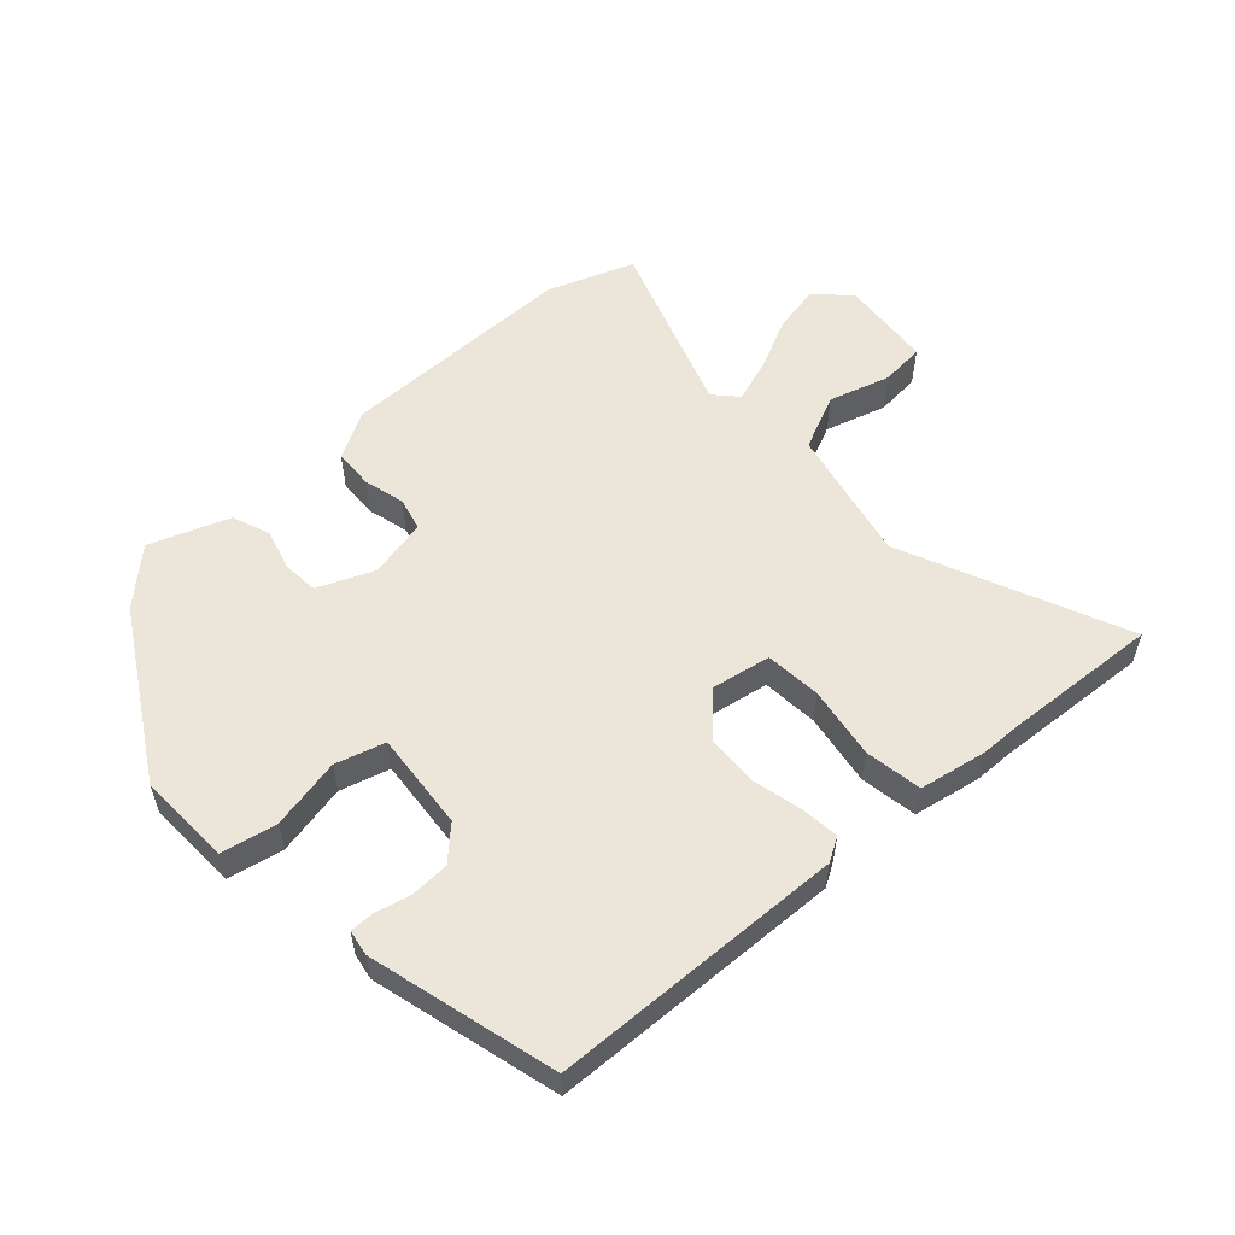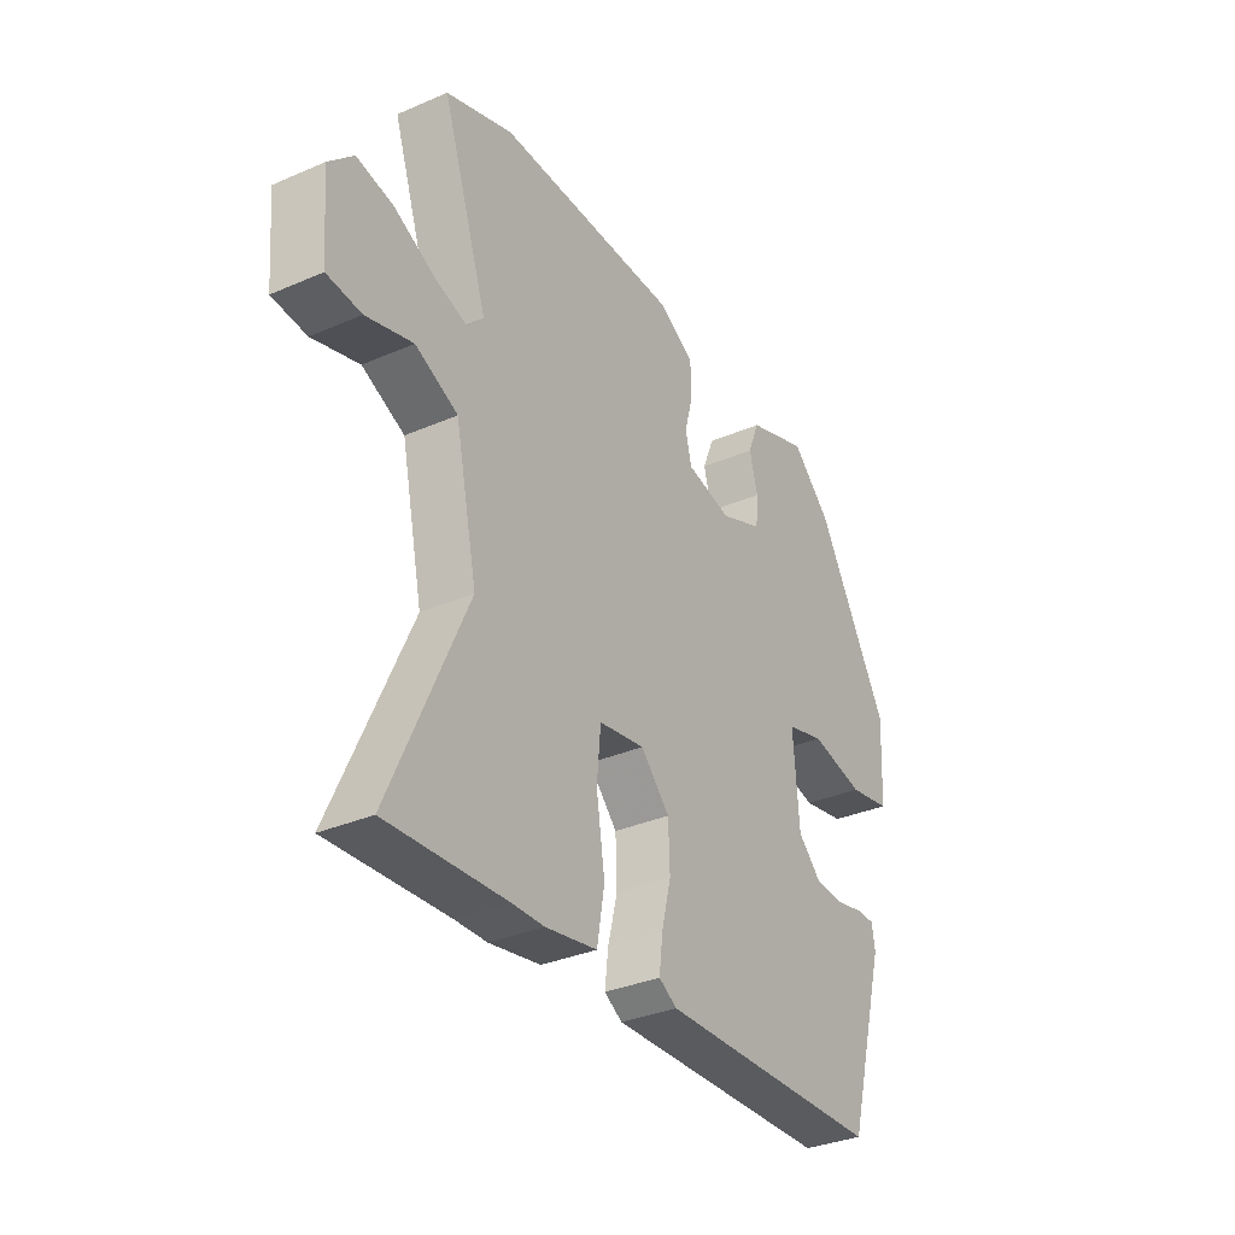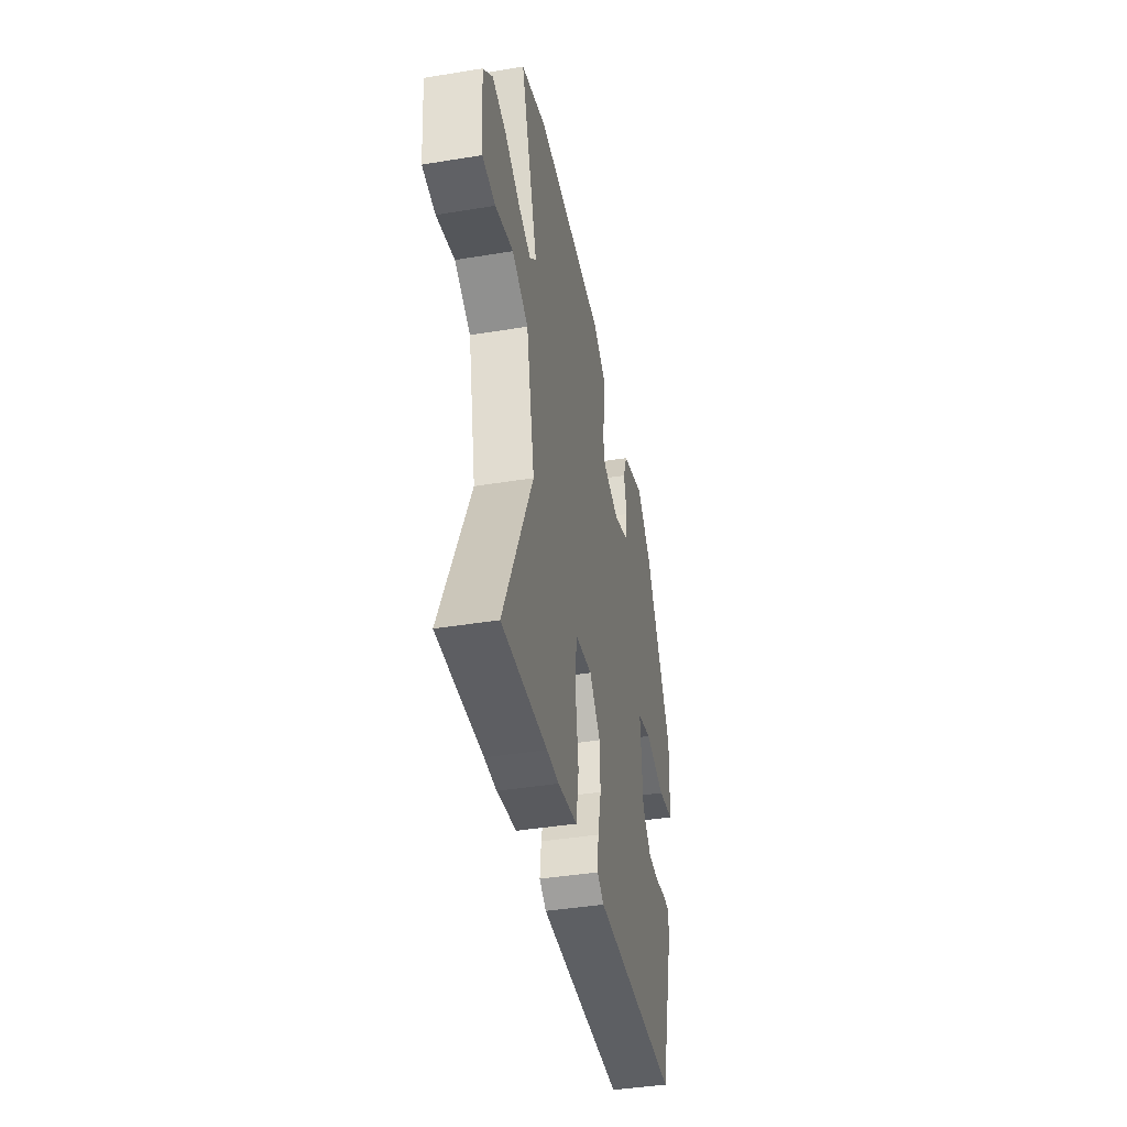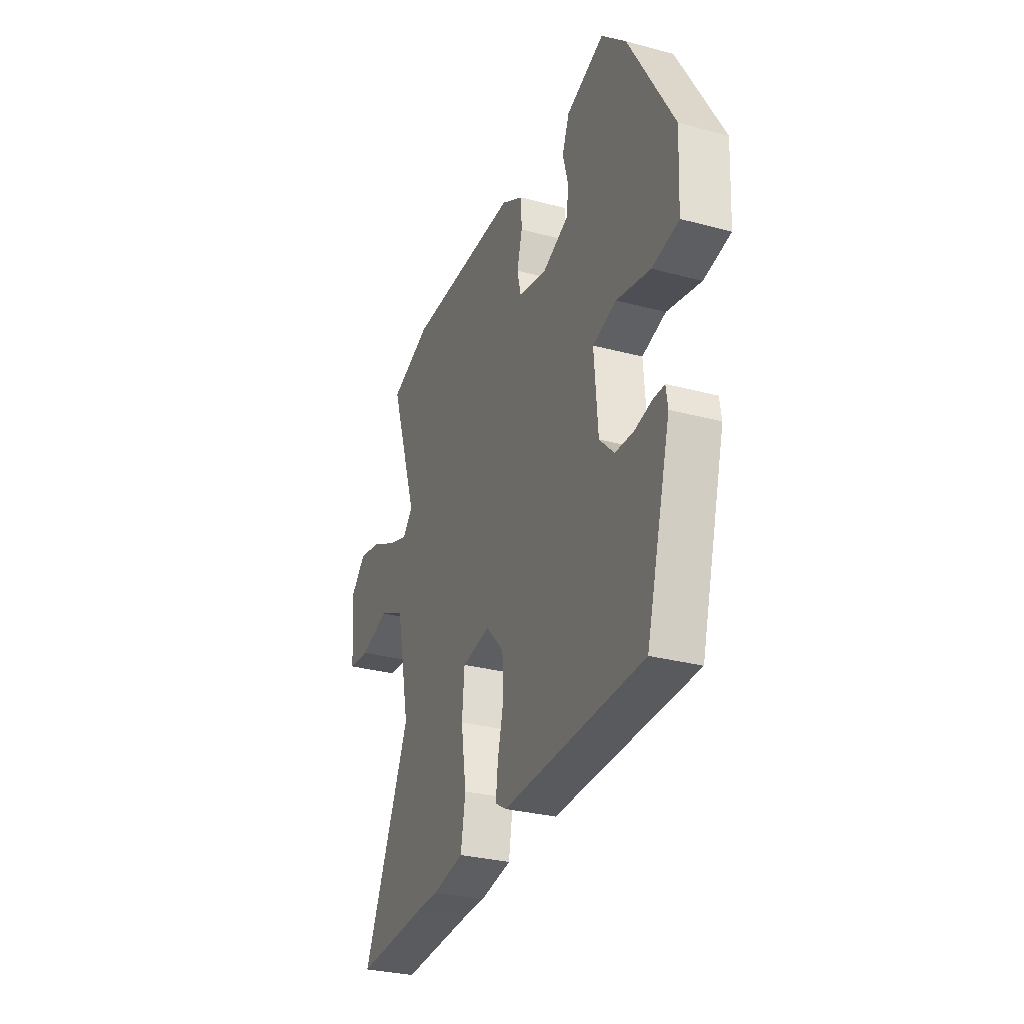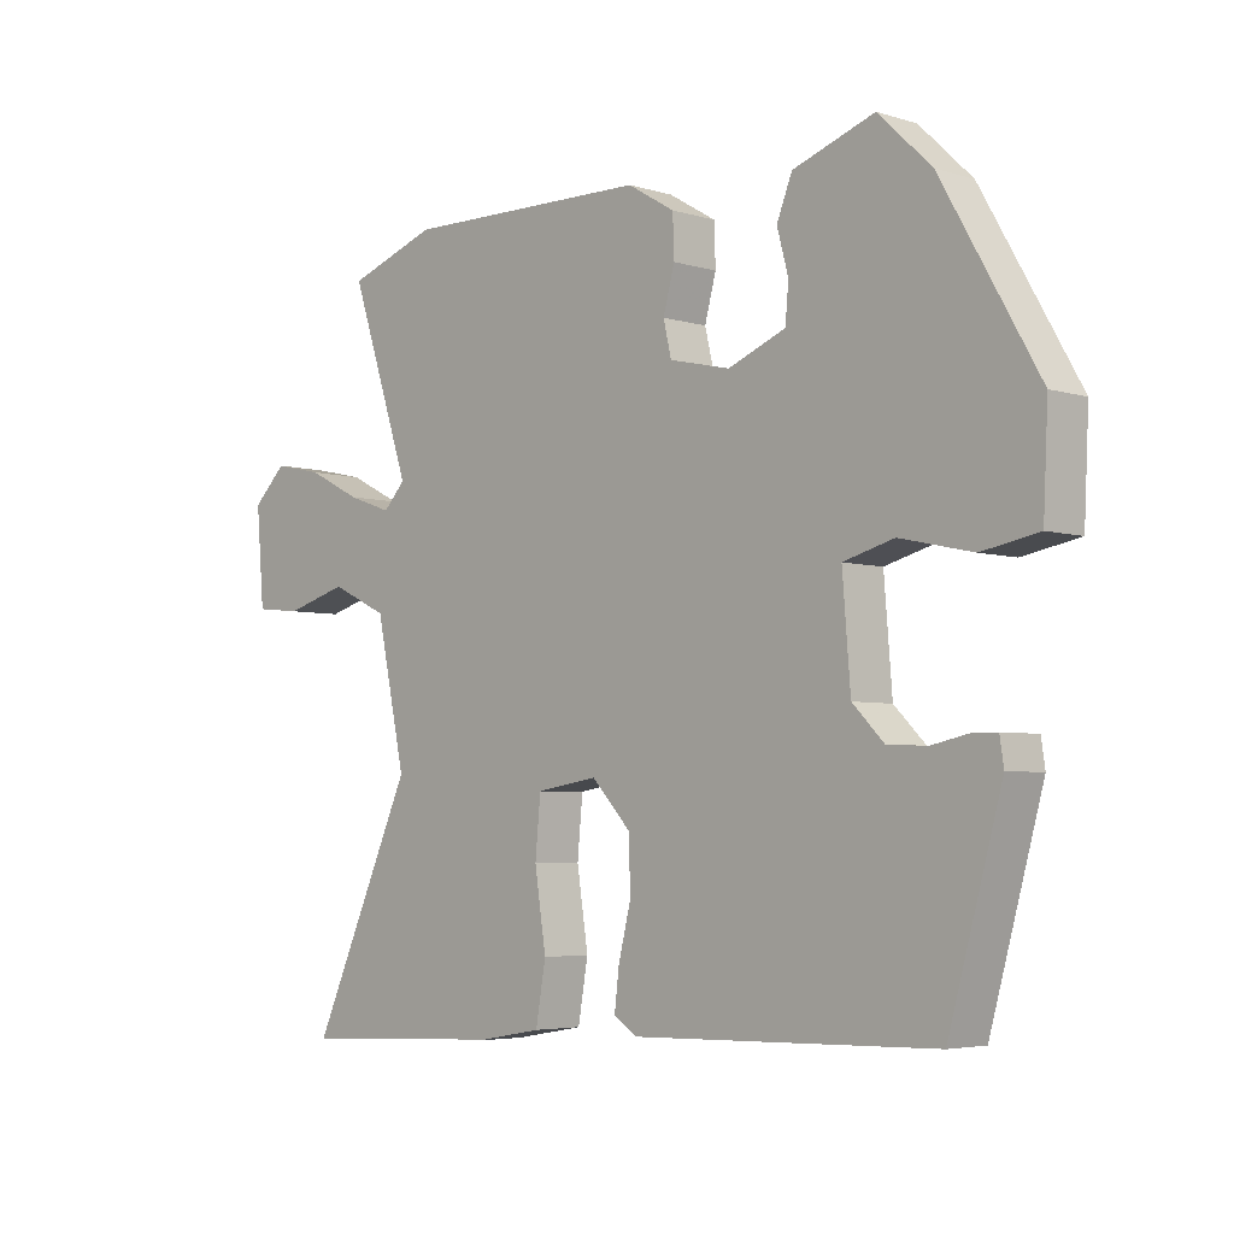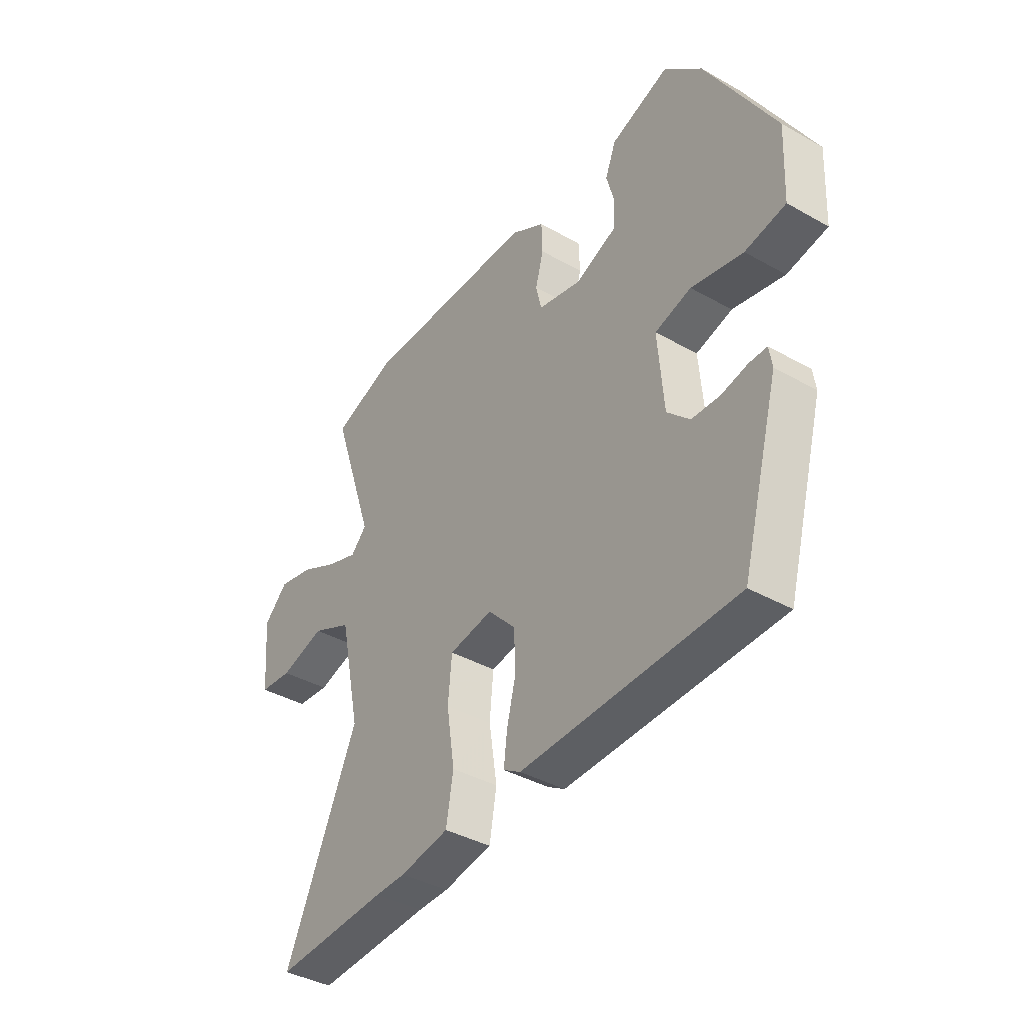
<metadata>
{"format":"obj","ext":"obj","renderer":"f3d","projection":"perspective","resolution":1024,"background":"white","views":[{"elev":55.5,"azim":138.3,"up":"+Y"},{"elev":-33.4,"azim":-59.3,"up":"+Z"},{"elev":-41.5,"azim":-78.8,"up":"+Z"},{"elev":-30.2,"azim":68.8,"up":"+Z"},{"elev":-4.5,"azim":45.4,"up":"+Z"},{"elev":-39.4,"azim":54.9,"up":"+Z"}]}
</metadata>
<code>
v 0.4 0.07 0.461
v 0.544 0.07 0.208
v 0.537 0.07 0.064
v 0.452 0.07 0.048
v 0.344 0.07 0.072
v 0.268 0.07 0.051
v 0.28 0.07 -0.1
v 0.327 0.07 -0.147
v 0.386 0.07 -0.15
v 0.441 0.07 -0.138
v 0.478 0.07 -0.138
v 0.484 0.07 -0.178
v 0.405 0.07 -0.463
v -0.046 0.07 -0.474
v -0.082 0.07 -0.452
v -0.075 0.07 -0.393
v -0.056 0.07 -0.316
v -0.059 0.07 -0.238
v -0.117 0.07 -0.176
v -0.209 0.07 -0.191
v -0.217 0.07 -0.277
v -0.2 0.07 -0.388
v -0.215 0.07 -0.475
v -0.318 0.07 -0.493
v -0.382 0.07 -0.494
v -0.62 0.07 -0.507
v -0.467 0.07 -0.167
v -0.511 0.07 0.04
v -0.596 0.07 0.08
v -0.69 0.07 0.053
v -0.759 0.07 0.06
v -0.771 0.07 0.202
v -0.721 0.07 0.251
v -0.647 0.07 0.235
v -0.567 0.07 0.195
v -0.501 0.07 0.172
v -0.468 0.07 0.207
v -0.559 0.07 0.479
v -0.425 0.07 0.526
v -0.057 0.07 0.521
v 0.014 0.07 0.479
v 0.016 0.07 0.418
v -0.001 0.07 0.355
v 0.011 0.07 0.304
v 0.102 0.07 0.283
v 0.188 0.07 0.318
v 0.193 0.07 0.373
v 0.176 0.07 0.436
v 0.199 0.07 0.494
v 0.321 0.07 0.537
v 0.4 0 0.461
v 0.544 0 0.208
v 0.537 0 0.064
v 0.452 0 0.048
v 0.344 0 0.072
v 0.268 0 0.051
v 0.28 0 -0.1
v 0.327 0 -0.147
v 0.386 0 -0.15
v 0.441 0 -0.138
v 0.478 0 -0.138
v 0.484 0 -0.178
v 0.405 0 -0.463
v -0.046 0 -0.474
v -0.082 0 -0.452
v -0.075 0 -0.393
v -0.056 0 -0.316
v -0.059 0 -0.238
v -0.117 0 -0.176
v -0.209 0 -0.191
v -0.217 0 -0.277
v -0.2 0 -0.388
v -0.215 0 -0.475
v -0.318 0 -0.493
v -0.382 0 -0.494
v -0.62 0 -0.507
v -0.467 0 -0.167
v -0.511 0 0.04
v -0.596 0 0.08
v -0.69 0 0.053
v -0.759 0 0.06
v -0.771 0 0.202
v -0.721 0 0.251
v -0.647 0 0.235
v -0.567 0 0.195
v -0.501 0 0.172
v -0.468 0 0.207
v -0.559 0 0.479
v -0.425 0 0.526
v -0.057 0 0.521
v 0.014 0 0.479
v 0.016 0 0.418
v -0.001 0 0.355
v 0.011 0 0.304
v 0.102 0 0.283
v 0.188 0 0.318
v 0.193 0 0.373
v 0.176 0 0.436
v 0.199 0 0.494
v 0.321 0 0.537
f 47 48 49 50
f 46 47 50 1
f 40 41 42 43
f 40 43 44
f 37 38 39 40
f 36 37 40 44
f 32 33 34 35
f 32 35 36
f 29 30 31 32
f 28 29 32 36
f 27 28 36 44
f 25 26 27 44
f 21 22 23 24
f 20 21 24 25
f 14 15 16 17
f 14 17 18
f 13 14 18
f 12 13 18 19
f 9 10 11 12
f 8 9 12 19
f 2 3 4 5
f 46 1 2 5
f 45 46 5 6
f 20 25 44
f 19 20 44 45
f 7 8 19
f 6 7 19 45
f 100 99 98 97
f 51 100 97 96
f 93 92 91 90
f 94 93 90
f 90 89 88 87
f 94 90 87 86
f 85 84 83 82
f 86 85 82
f 82 81 80 79
f 86 82 79 78
f 94 86 78 77
f 94 77 76 75
f 74 73 72 71
f 75 74 71 70
f 67 66 65 64
f 68 67 64
f 68 64 63
f 69 68 63 62
f 62 61 60 59
f 69 62 59 58
f 55 54 53 52
f 55 52 51 96
f 56 55 96 95
f 94 75 70
f 95 94 70 69
f 69 58 57
f 95 69 57 56
f 1 51 52 2
f 2 52 53 3
f 3 53 54 4
f 4 54 55 5
f 5 55 56 6
f 6 56 57 7
f 7 57 58 8
f 8 58 59 9
f 9 59 60 10
f 10 60 61 11
f 11 61 62 12
f 12 62 63 13
f 13 63 64 14
f 14 64 65 15
f 15 65 66 16
f 16 66 67 17
f 17 67 68 18
f 18 68 69 19
f 19 69 70 20
f 20 70 71 21
f 21 71 72 22
f 22 72 73 23
f 23 73 74 24
f 24 74 75 25
f 25 75 76 26
f 26 76 77 27
f 27 77 78 28
f 28 78 79 29
f 29 79 80 30
f 30 80 81 31
f 31 81 82 32
f 32 82 83 33
f 33 83 84 34
f 34 84 85 35
f 35 85 86 36
f 36 86 87 37
f 37 87 88 38
f 38 88 89 39
f 39 89 90 40
f 40 90 91 41
f 41 91 92 42
f 42 92 93 43
f 43 93 94 44
f 44 94 95 45
f 45 95 96 46
f 46 96 97 47
f 47 97 98 48
f 48 98 99 49
f 49 99 100 50
f 50 100 51 1

</code>
